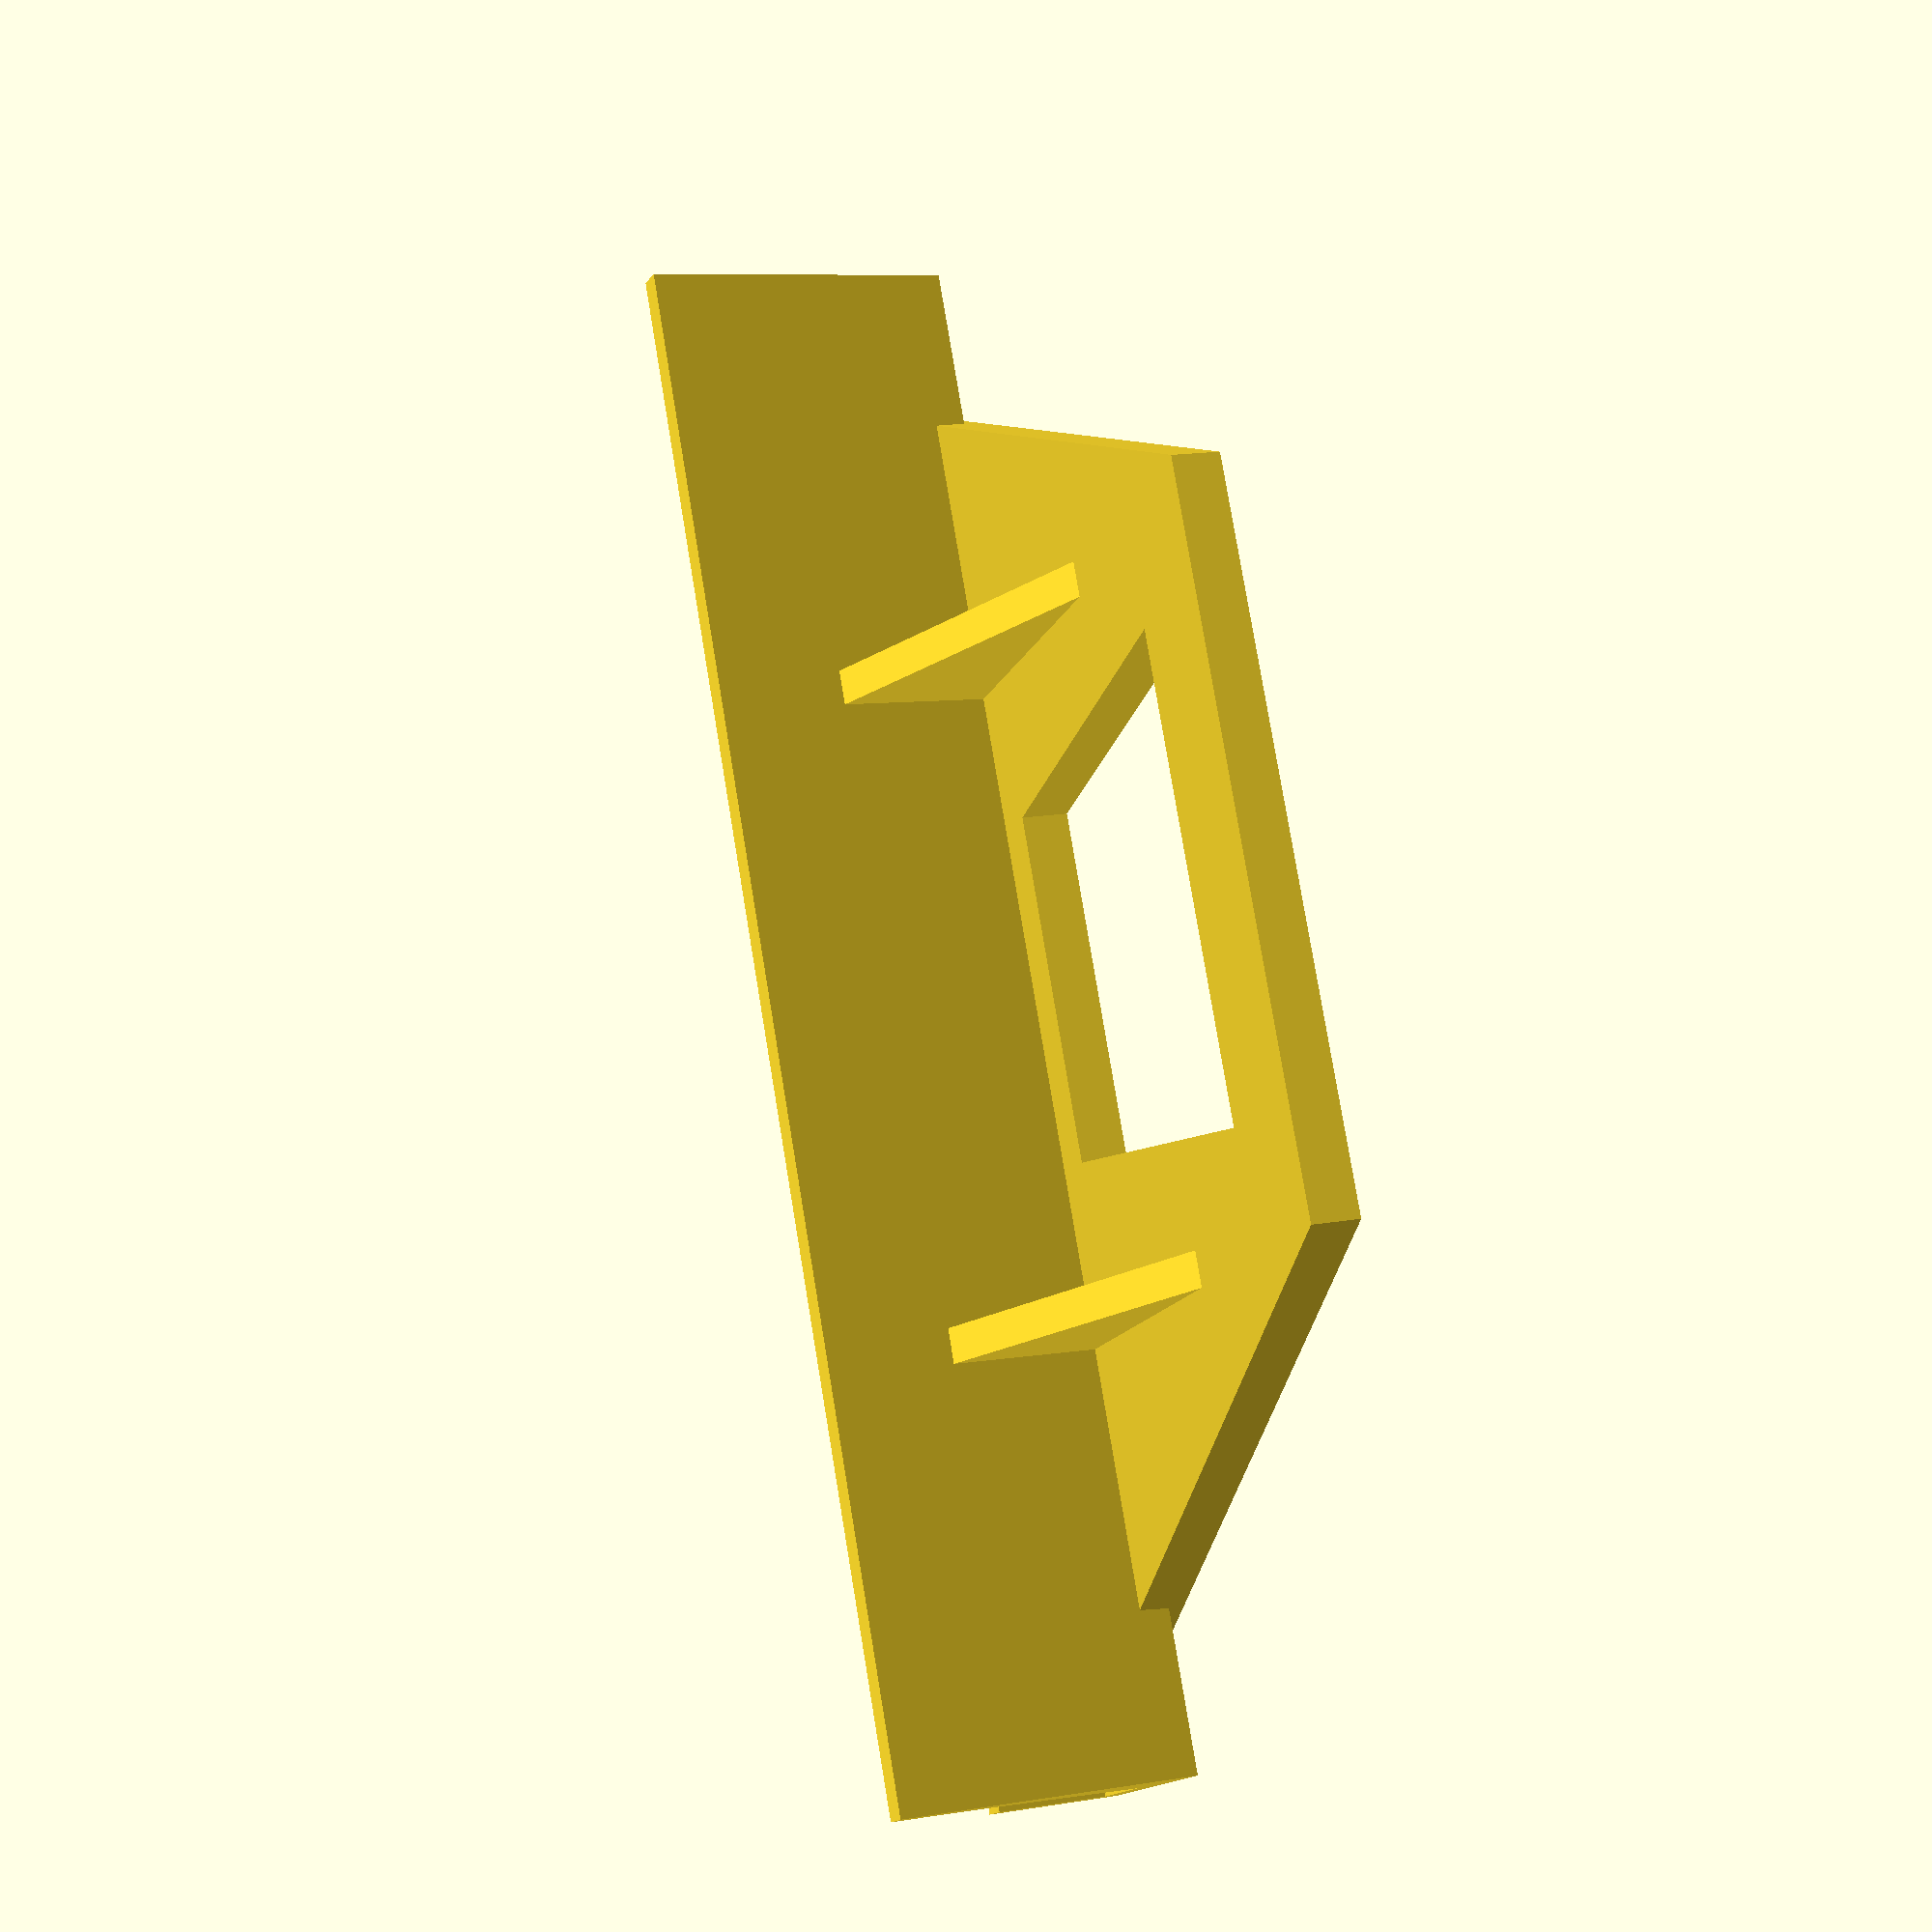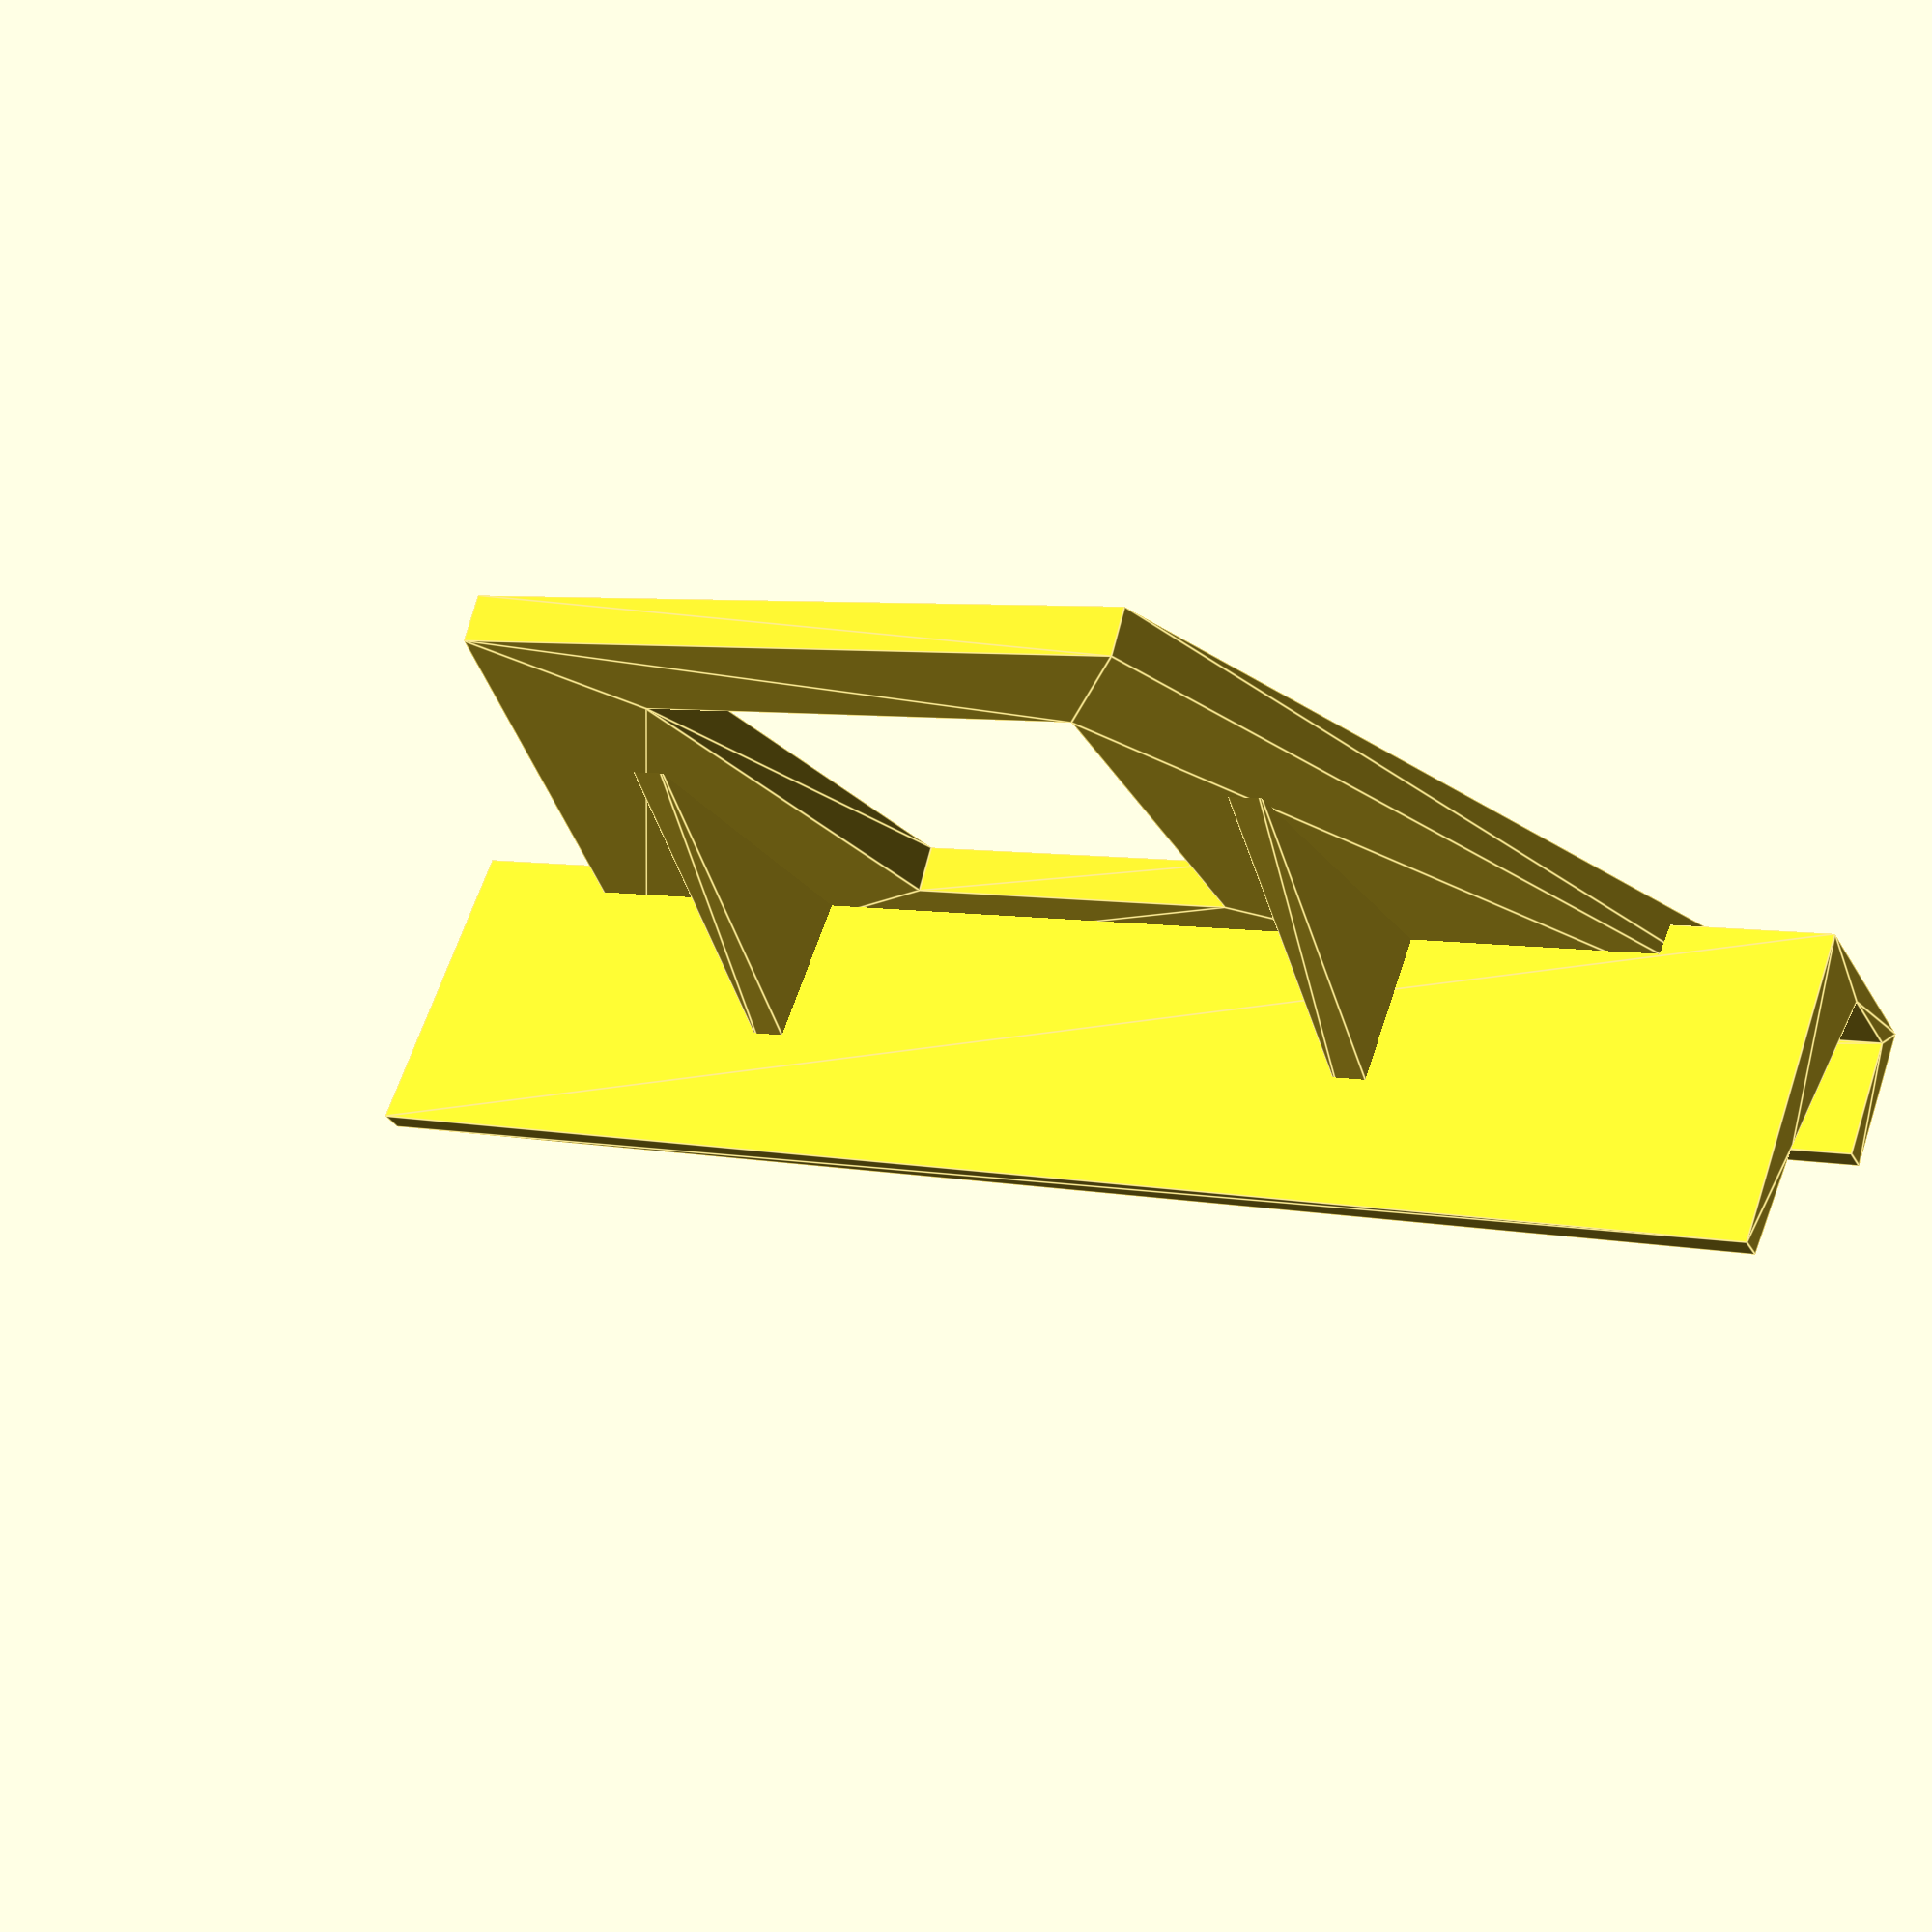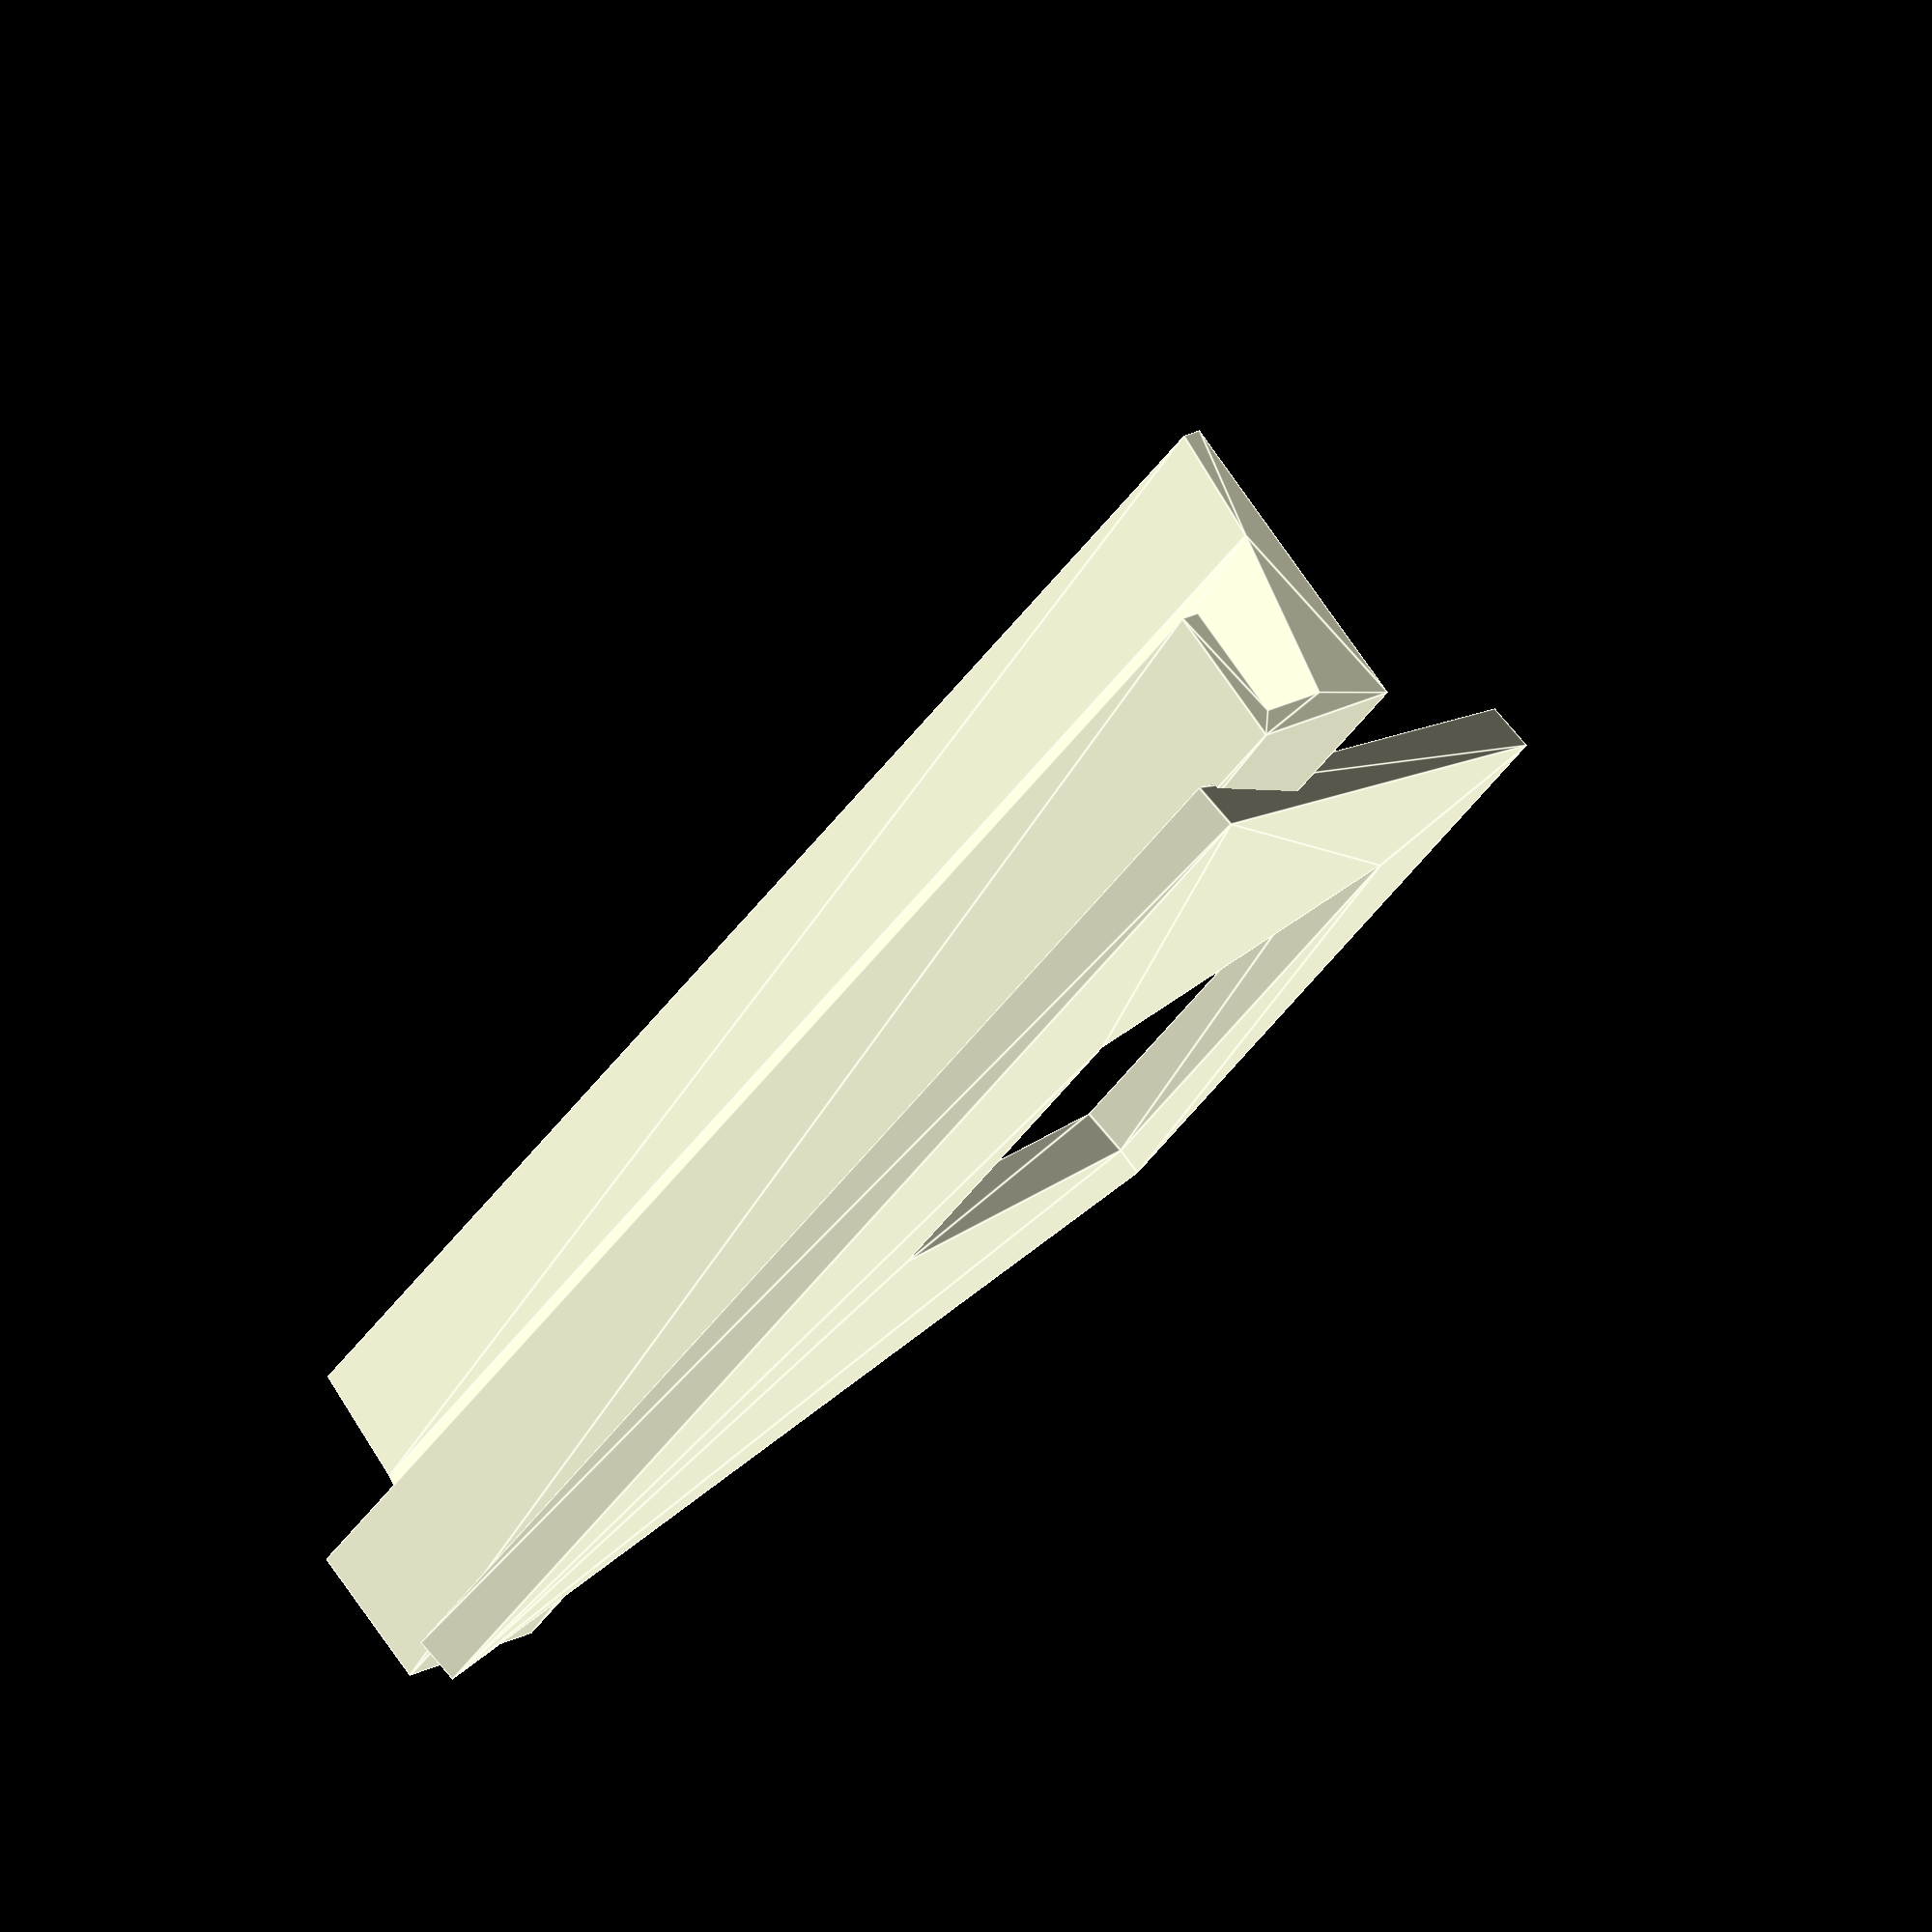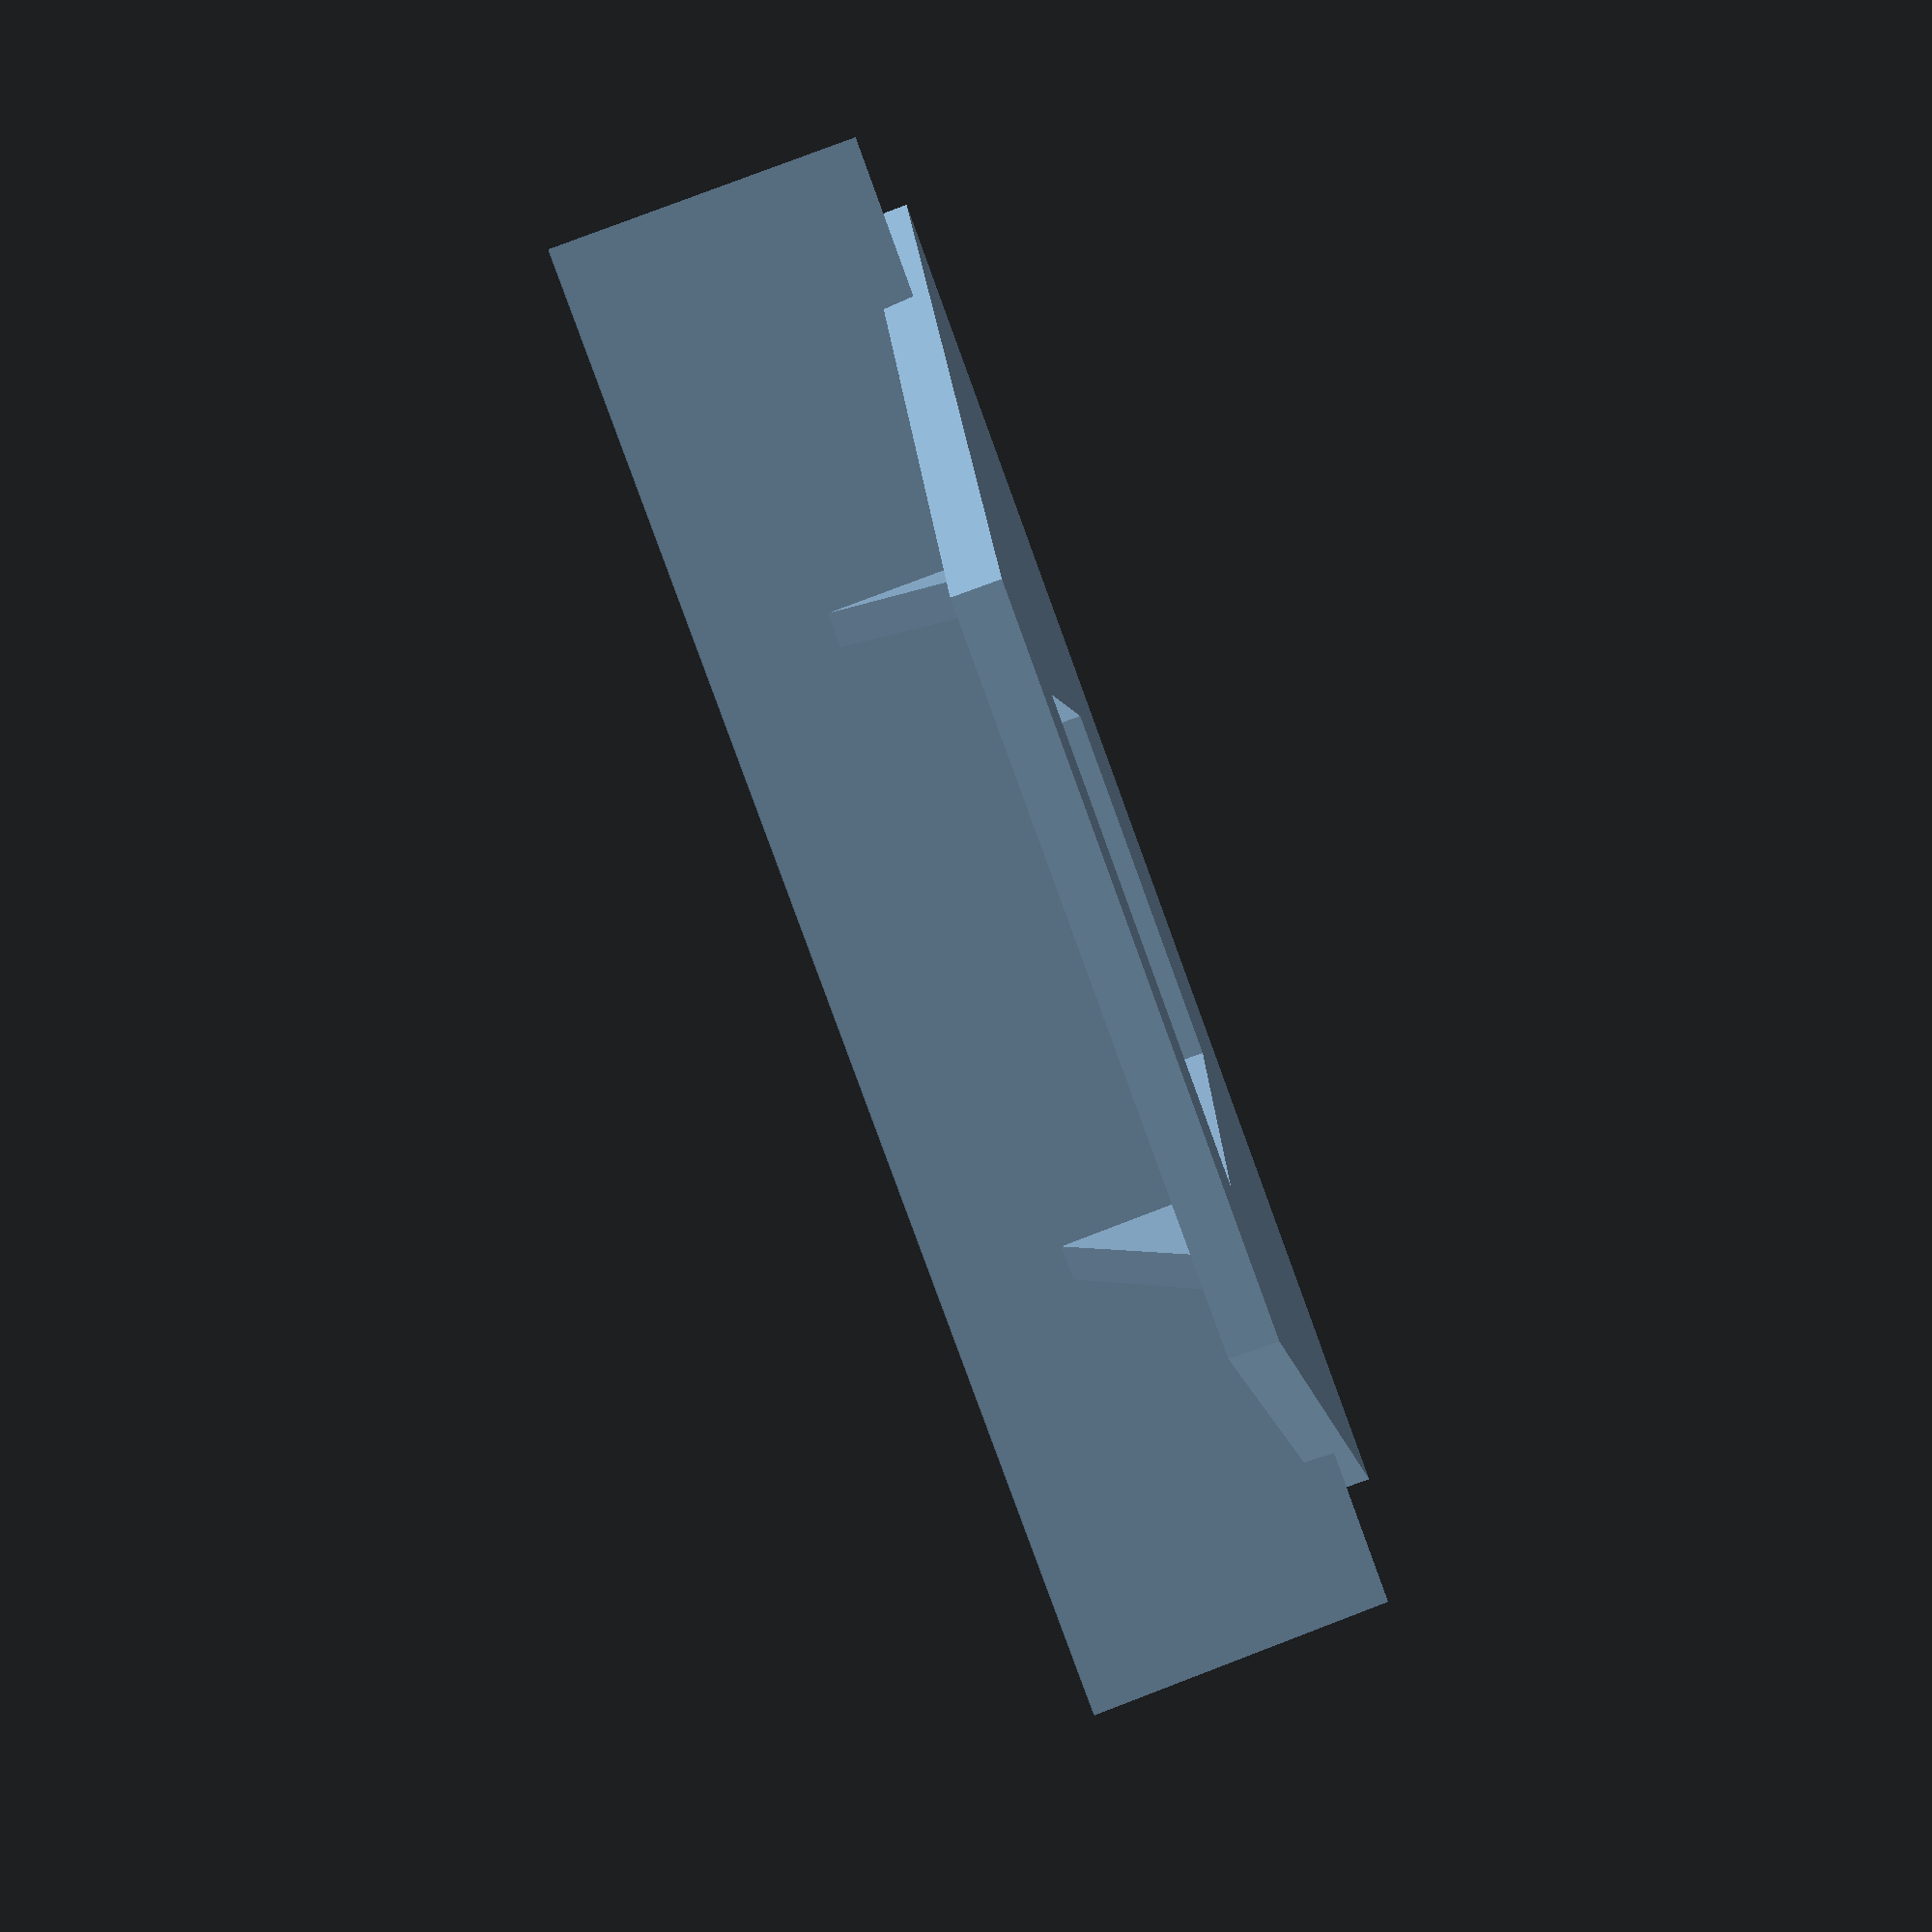
<openscad>
s = 60;
t = 12;

module base() {
    linear_extrude(height = 4)
      polygon(
        [[-s,-12], [-15,t],
        [s,-12],   [15,t],
        [s/2,s],  [20,s-t],
        [-s/2,s], [-20,s-t]],
        paths=[[0,2,4,6], [1,3,5,7]]);
    translate([-30,7,3])
      brace();
    translate([30-3,7,3])
      brace();
}

module brace() {
  rotate([90,0,90])
    linear_extrude(height = 3)
      polygon([[0,0],[30,0],[0,15],[0,0]]);
}

module clamp(s) {
  w = 5; h = 25;
  *translate([15,13,18])
    sphere(3,true,$fn=20);
  *translate([-15,13,18])
    sphere(3,true,$fn=20);
  translate([-s,0,2])
  rotate([90,0,90])
    linear_extrude(height = 2*s)
      polygon(
        [[0,0],[w,0],[w+4,15],[w+5,h],
        [w+7,h],[w+7,-2],[-3.5,-2],[-3.5,10],
        [-1.5,10],[-1.5,0],[0,0]]);
}
      
base();
translate([0,-5,3])
  rotate([-8,0,0])
    clamp(1.1*s);

</openscad>
<views>
elev=163.0 azim=239.5 roll=108.7 proj=p view=solid
elev=107.8 azim=150.0 roll=165.4 proj=p view=edges
elev=281.0 azim=226.4 roll=139.6 proj=o view=edges
elev=256.6 azim=354.1 roll=69.8 proj=p view=wireframe
</views>
